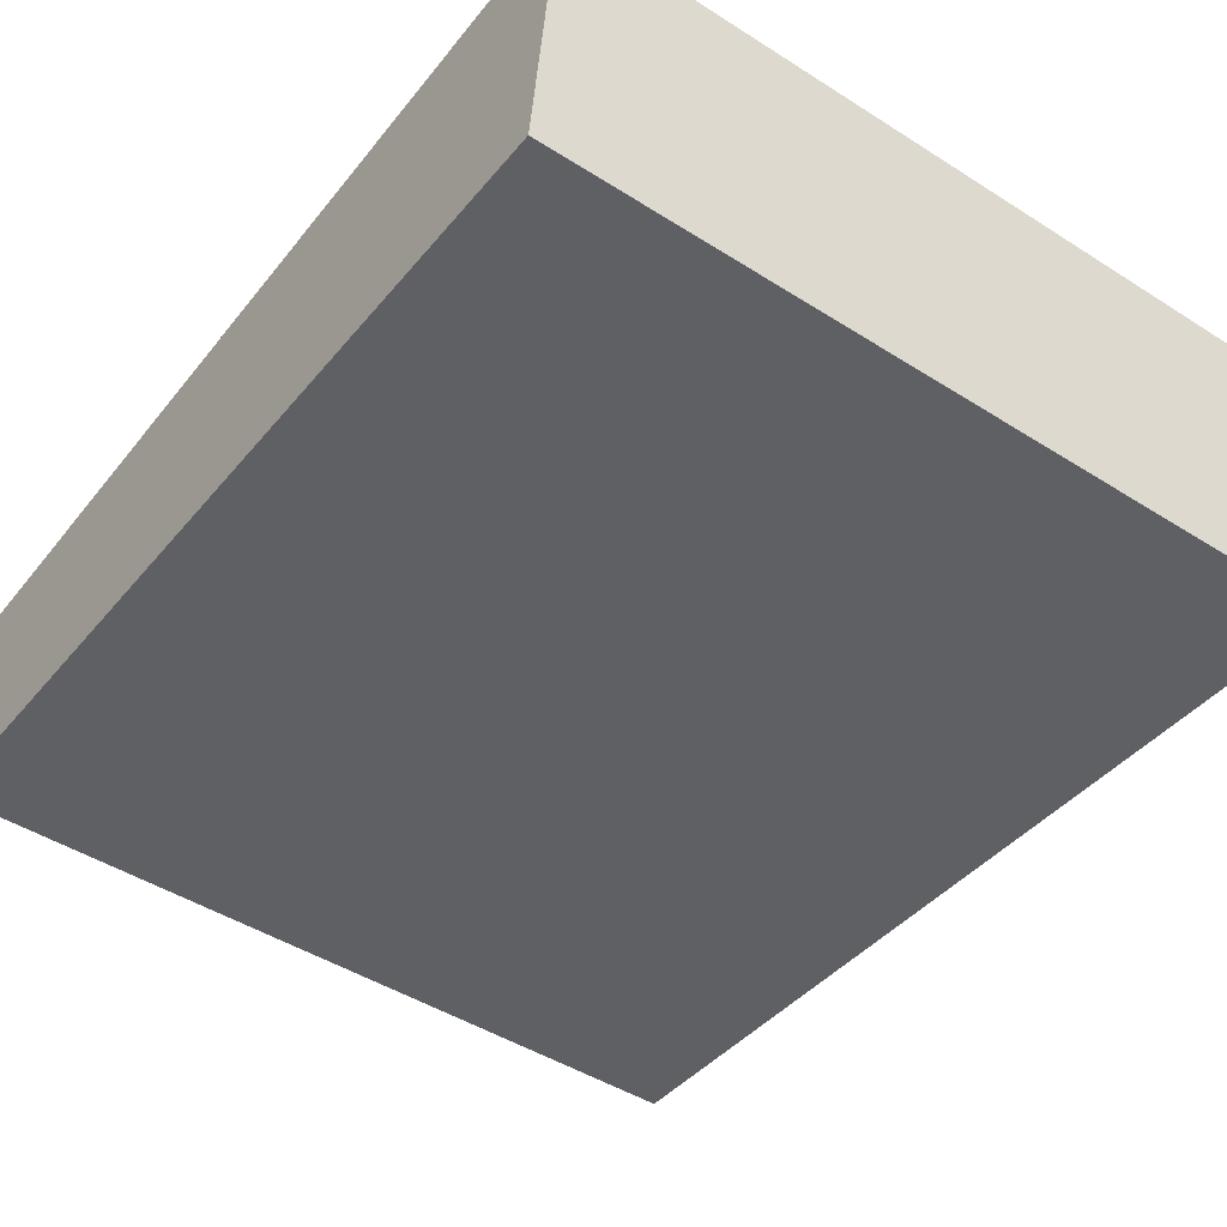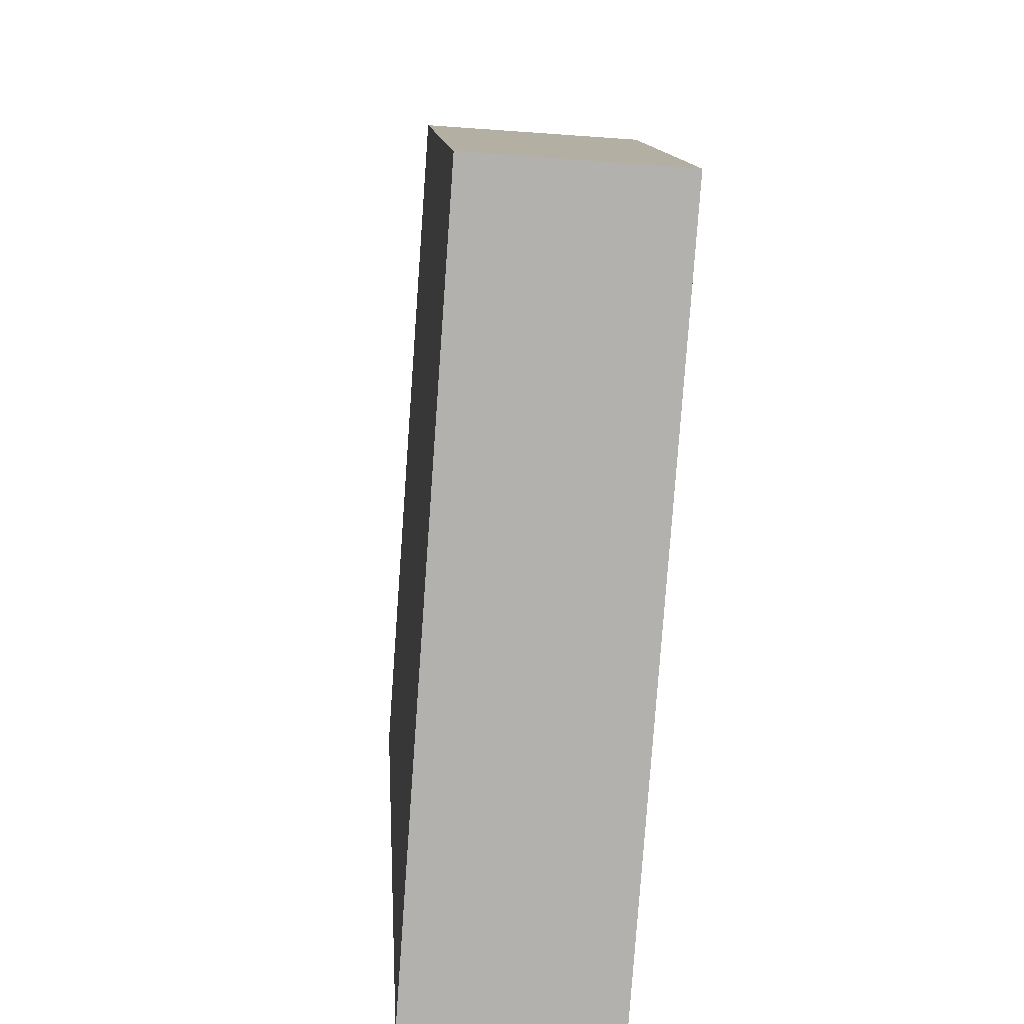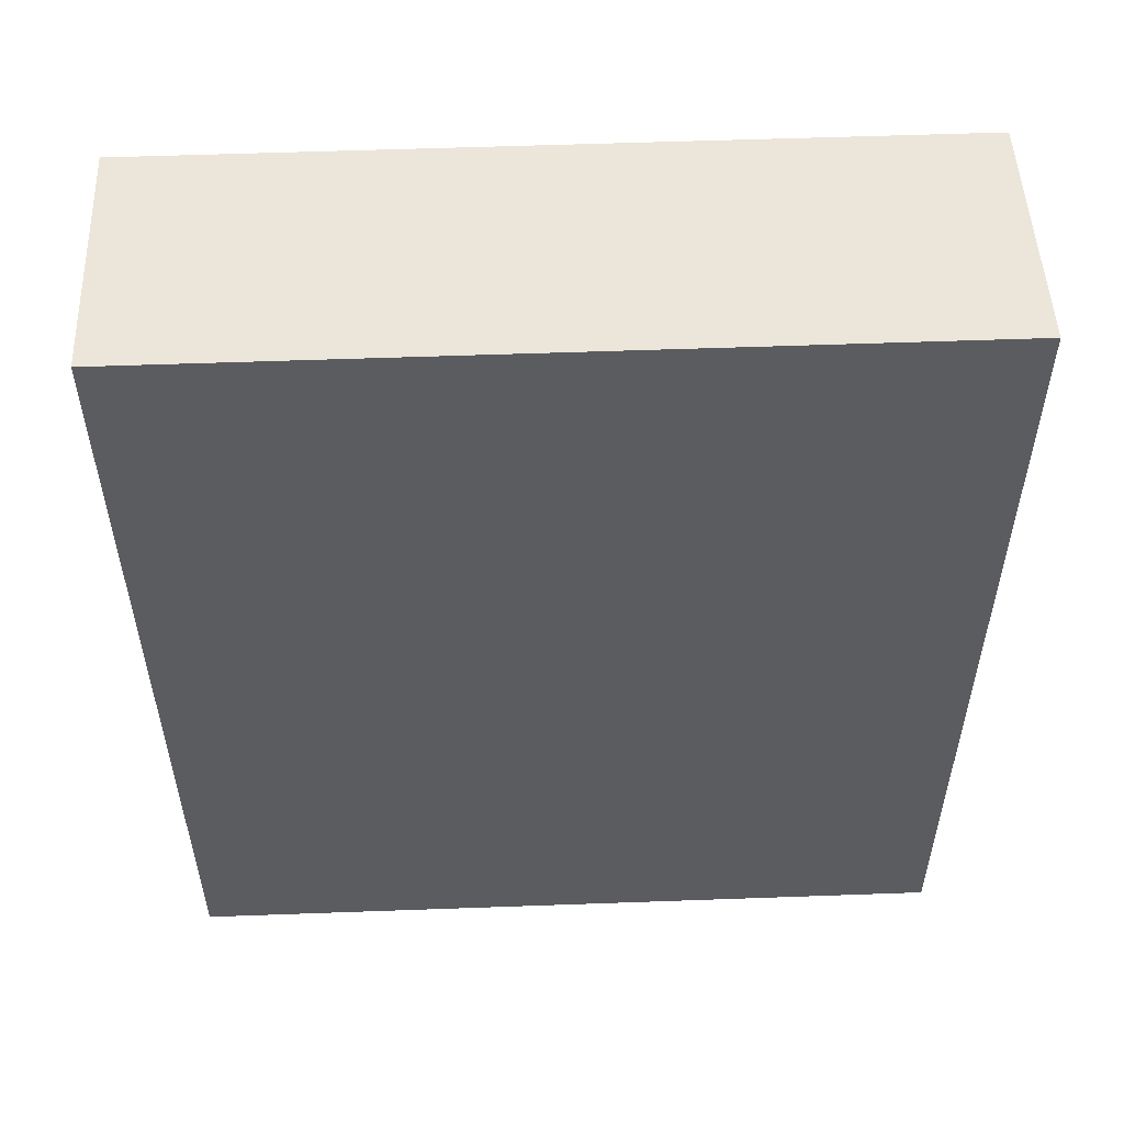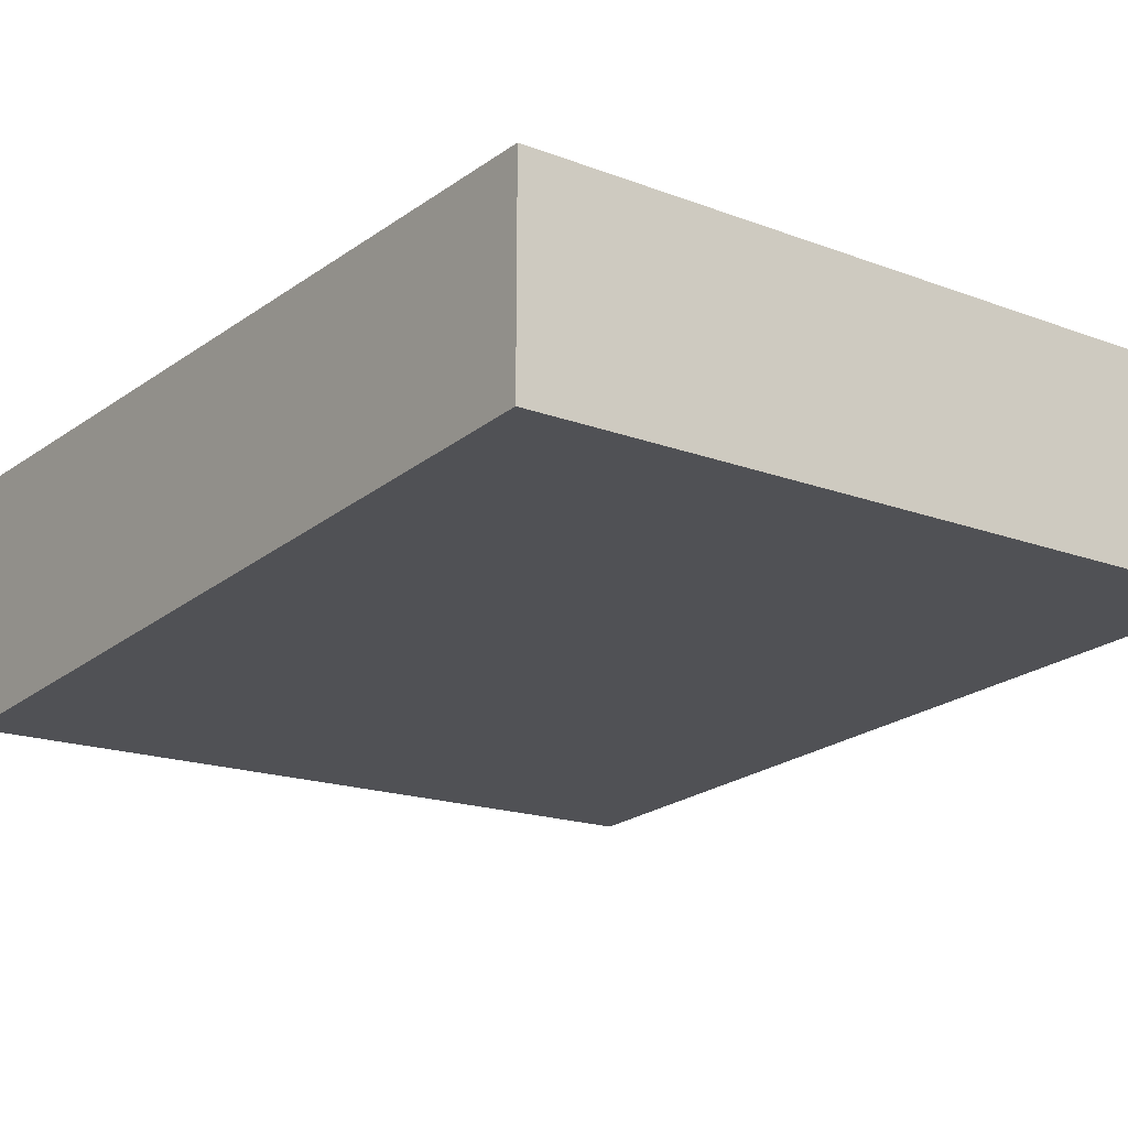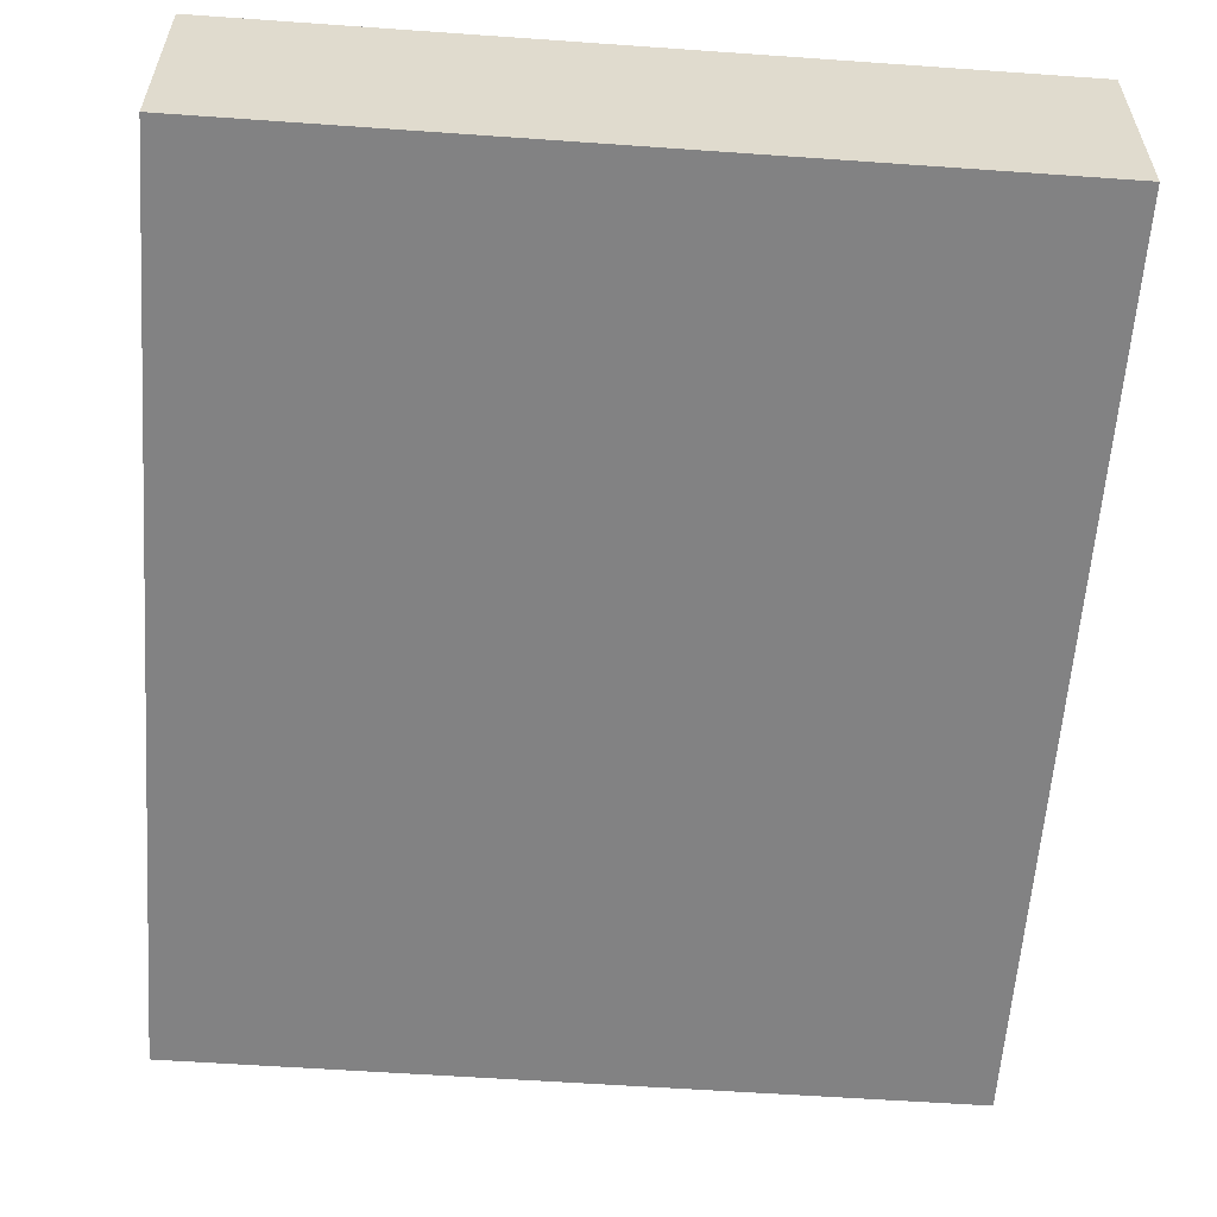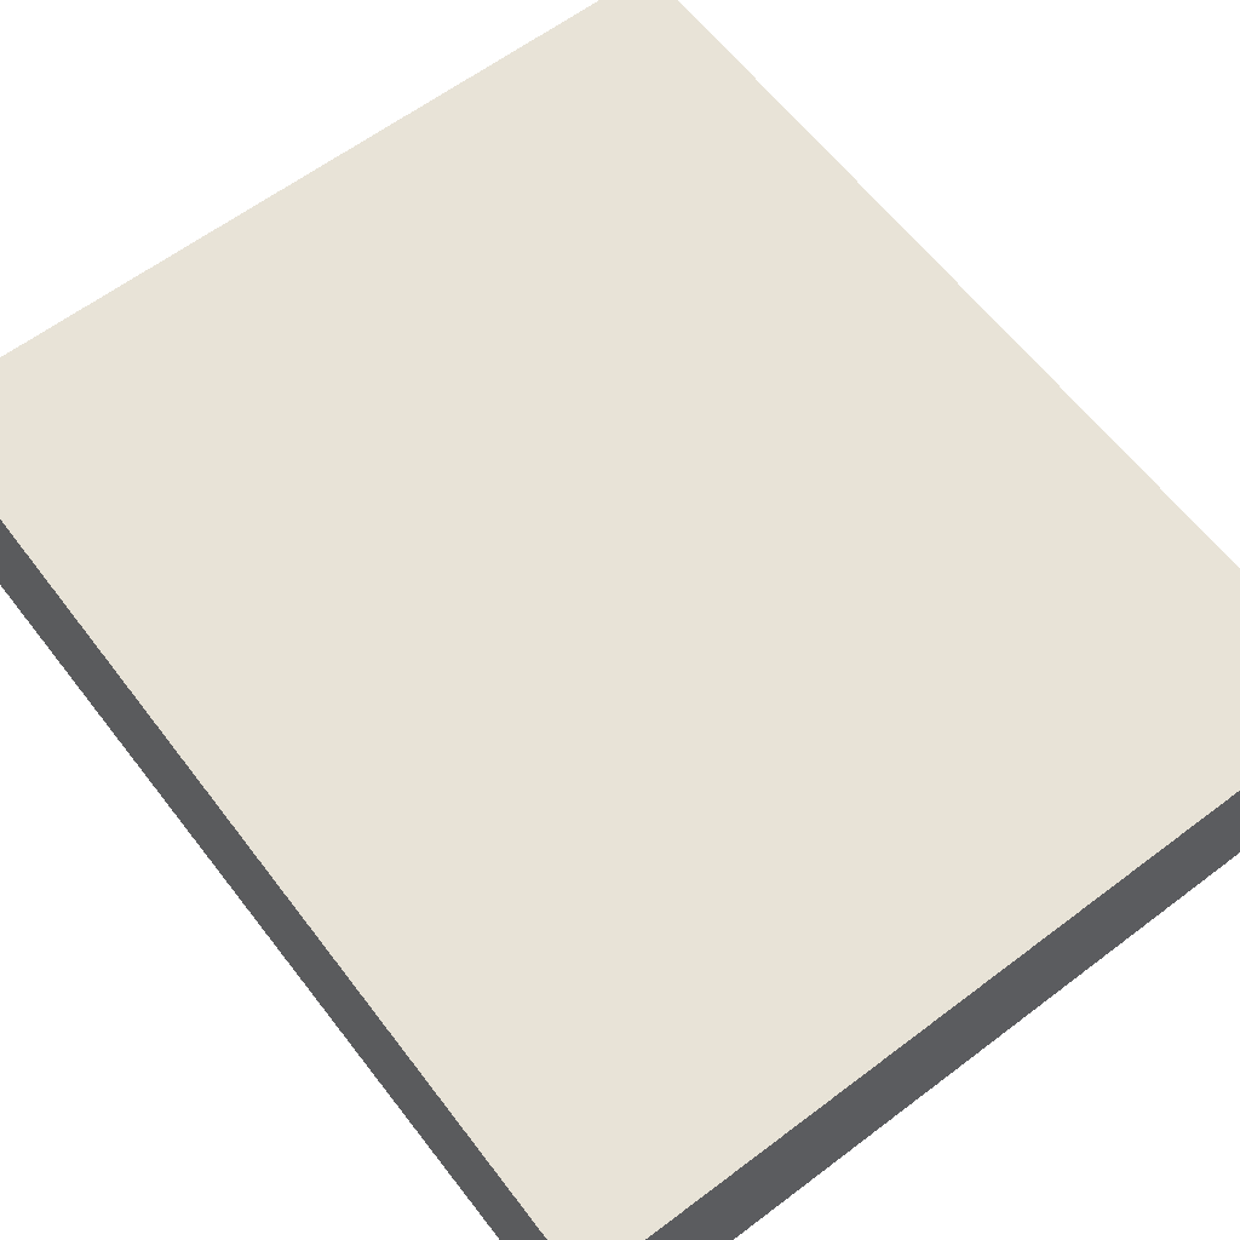
<metadata>
{"format":"obj","ext":"obj","renderer":"f3d","projection":"perspective","resolution":1024,"background":"white","views":[{"elev":-46.2,"azim":-36.0,"up":"+Y"},{"elev":-79.2,"azim":85.9,"up":"+Z"},{"elev":55.0,"azim":177.8,"up":"+Z"},{"elev":-17.7,"azim":143.4,"up":"+Y"},{"elev":-57.4,"azim":175.8,"up":"+Y"},{"elev":62.5,"azim":142.7,"up":"+Y"}]}
</metadata>
<code>
v -0.3624 0.0007941 0.2557
v -0.3624 -0.009604 0.2544
v -0.3624 0.0009751 0.2178
v -0.394 0.0009751 0.2178
v -0.394 -0.009604 0.2544
v -0.3624 -0.007411 0.2178
v -0.394 0.0007941 0.2557
v -0.394 -0.007411 0.2178
f 1 3 4
f 5 2 1
f 6 4 3
f 6 1 2
f 6 3 1
f 7 5 1
f 7 1 4
f 7 4 5
f 8 5 4
f 8 4 6
f 8 6 2
f 8 2 5

</code>
